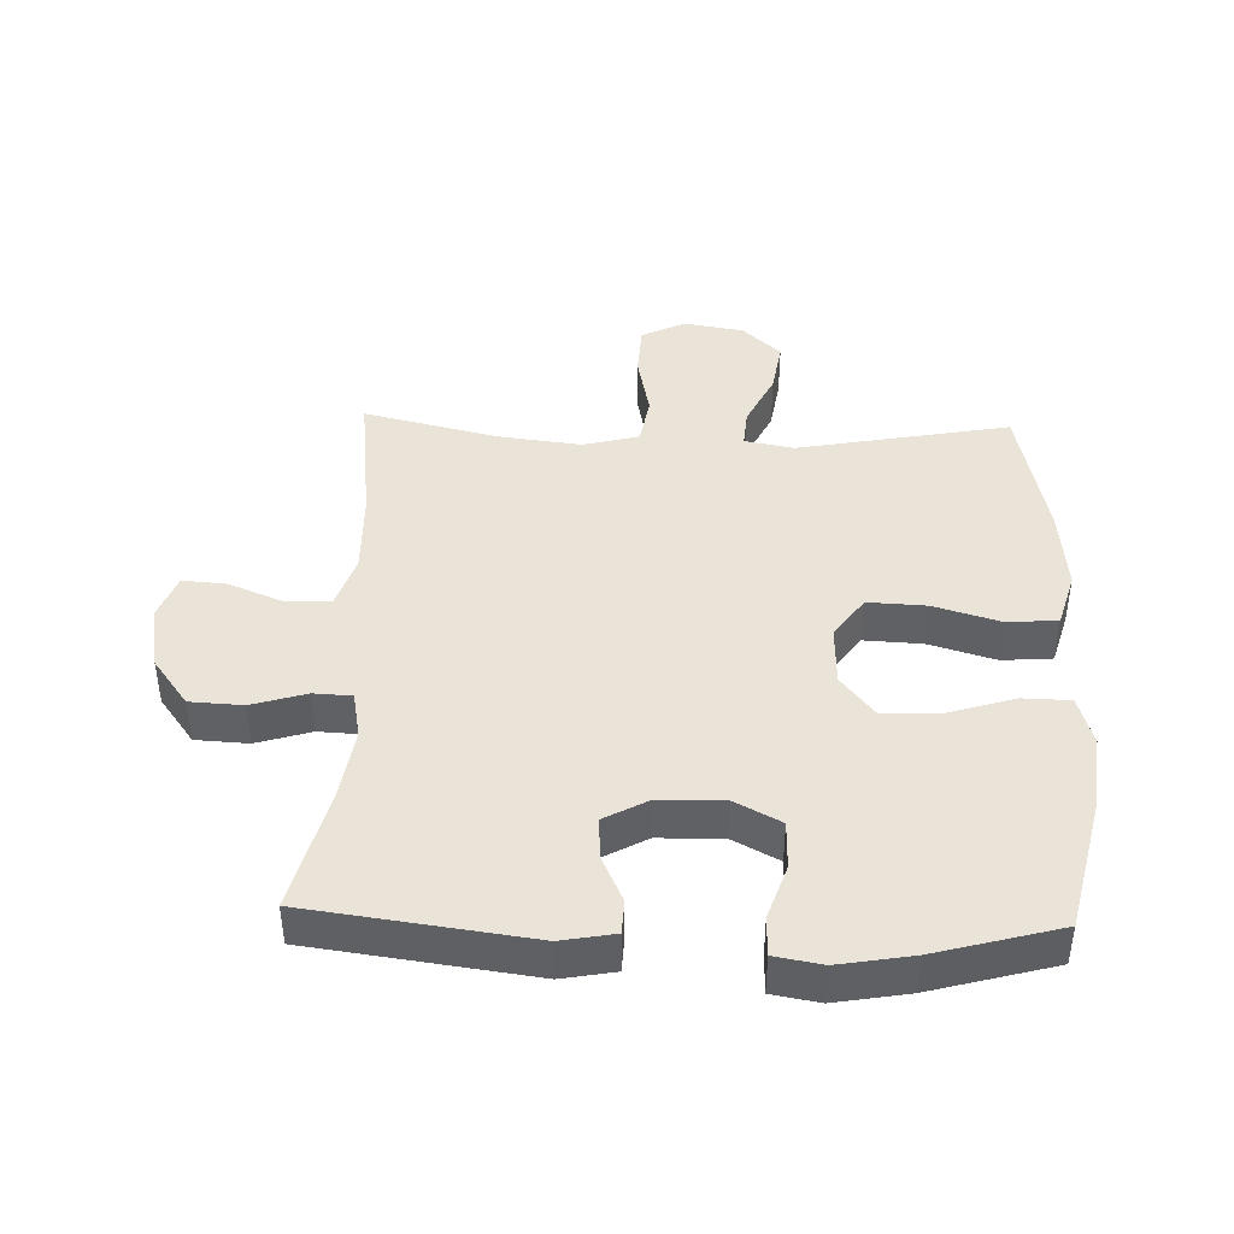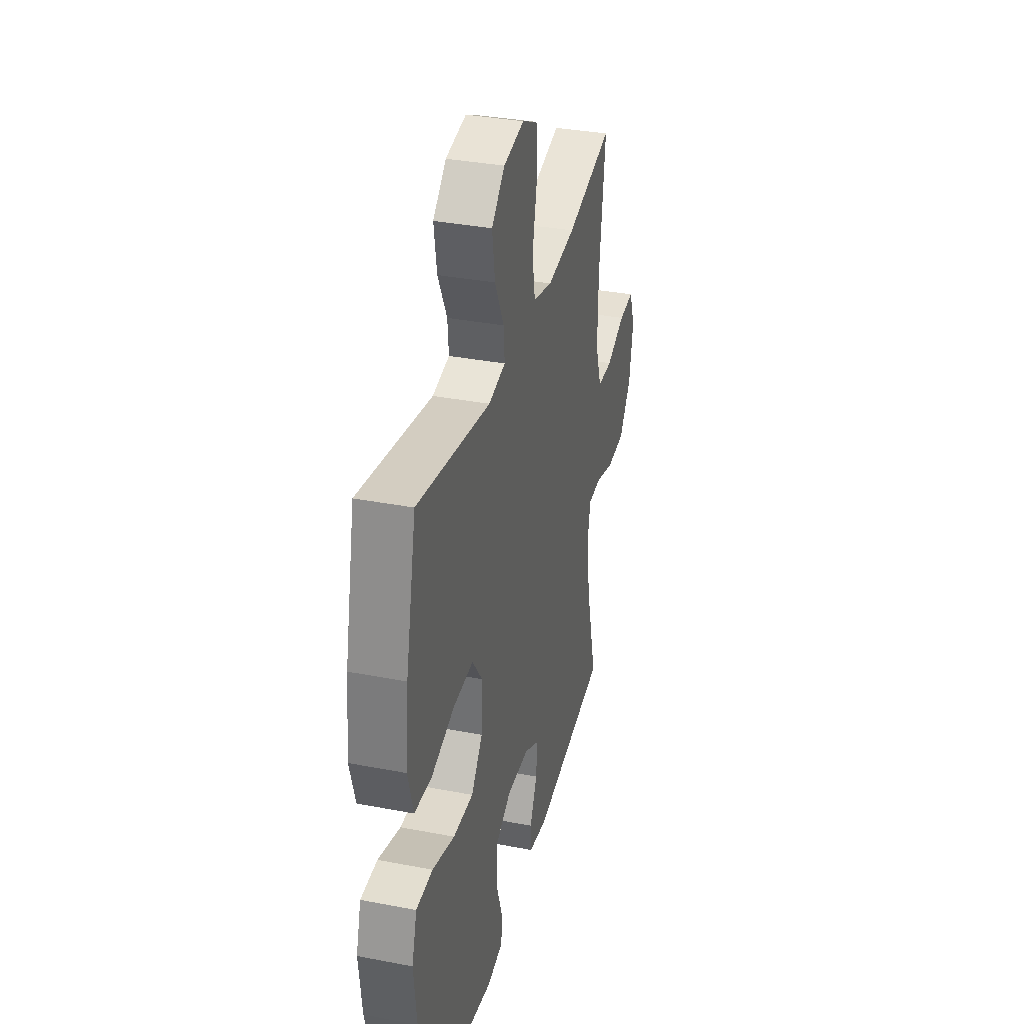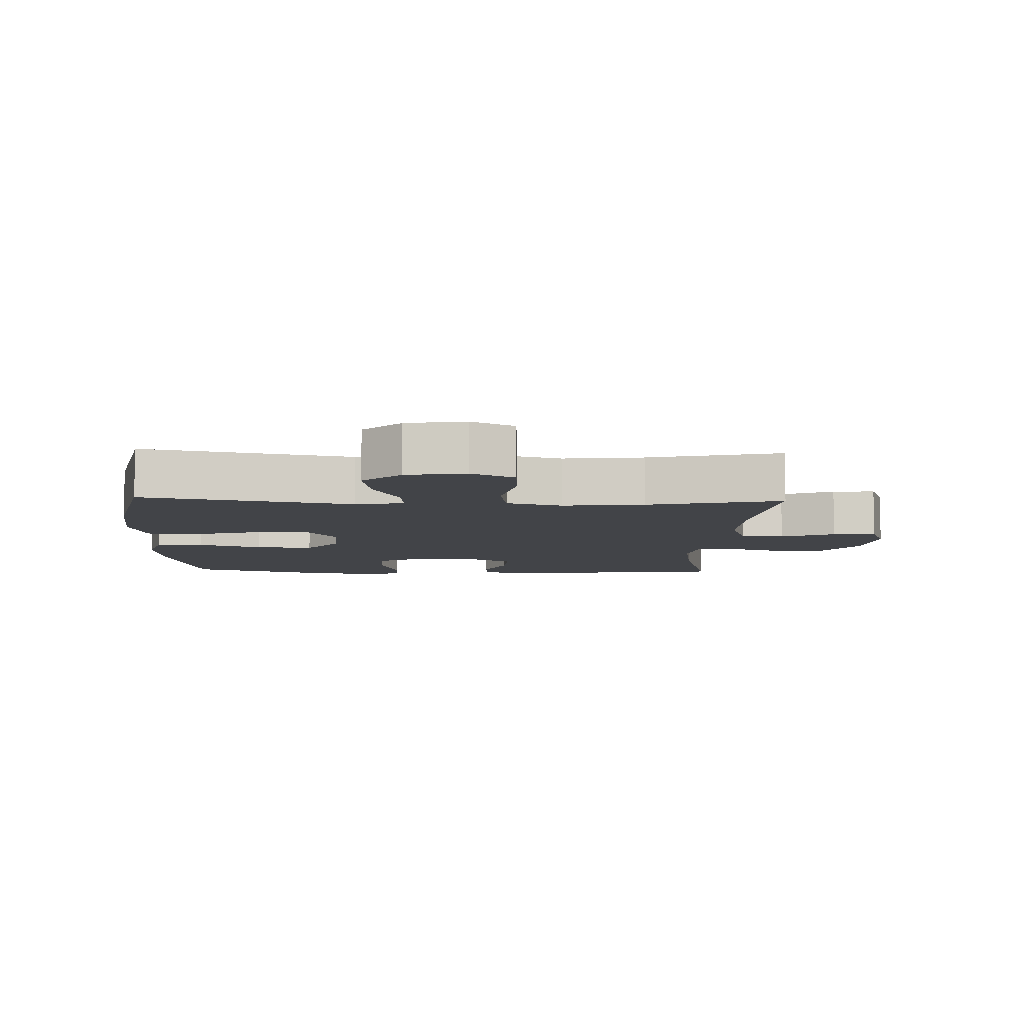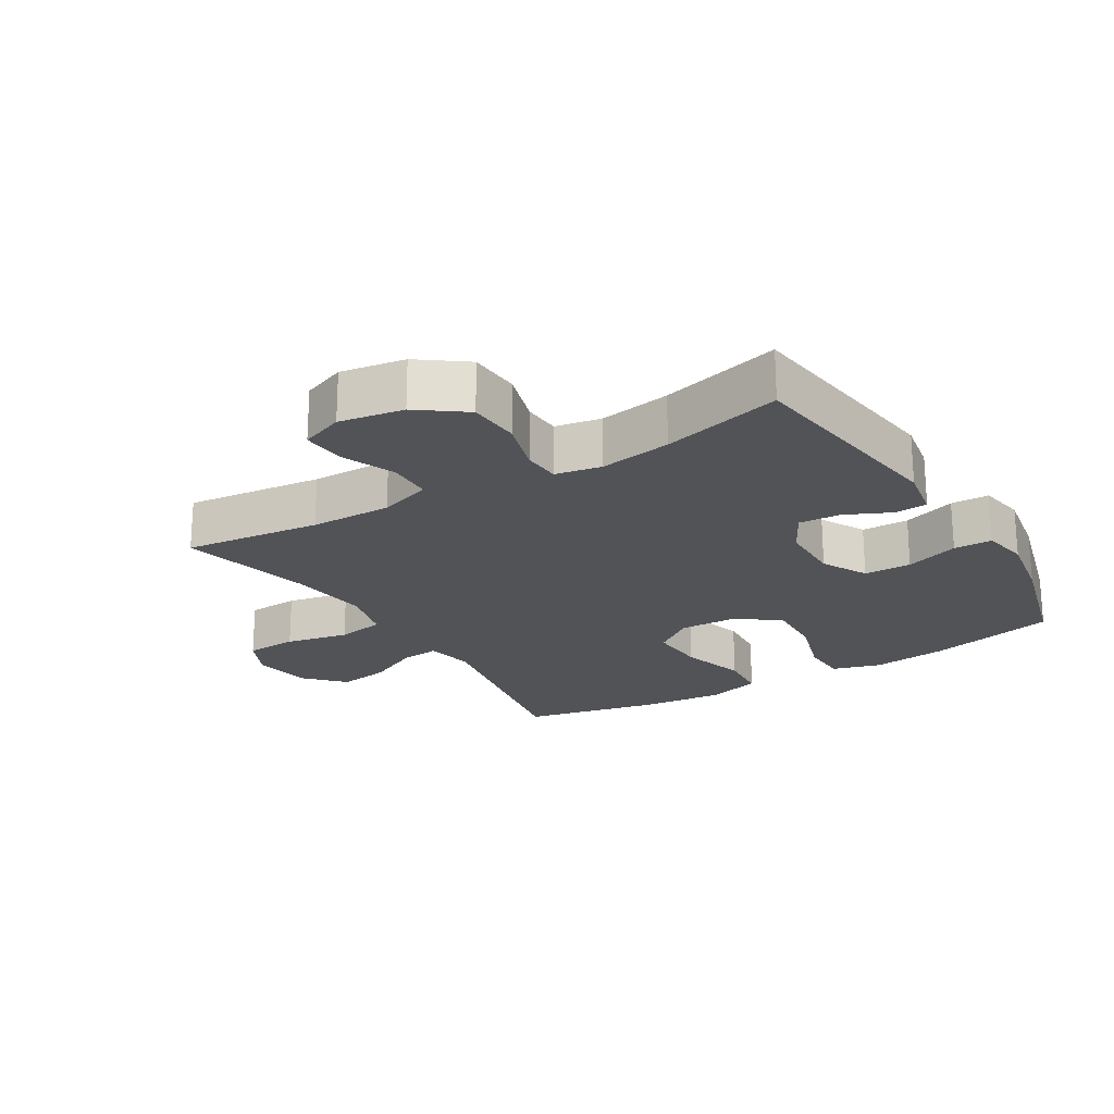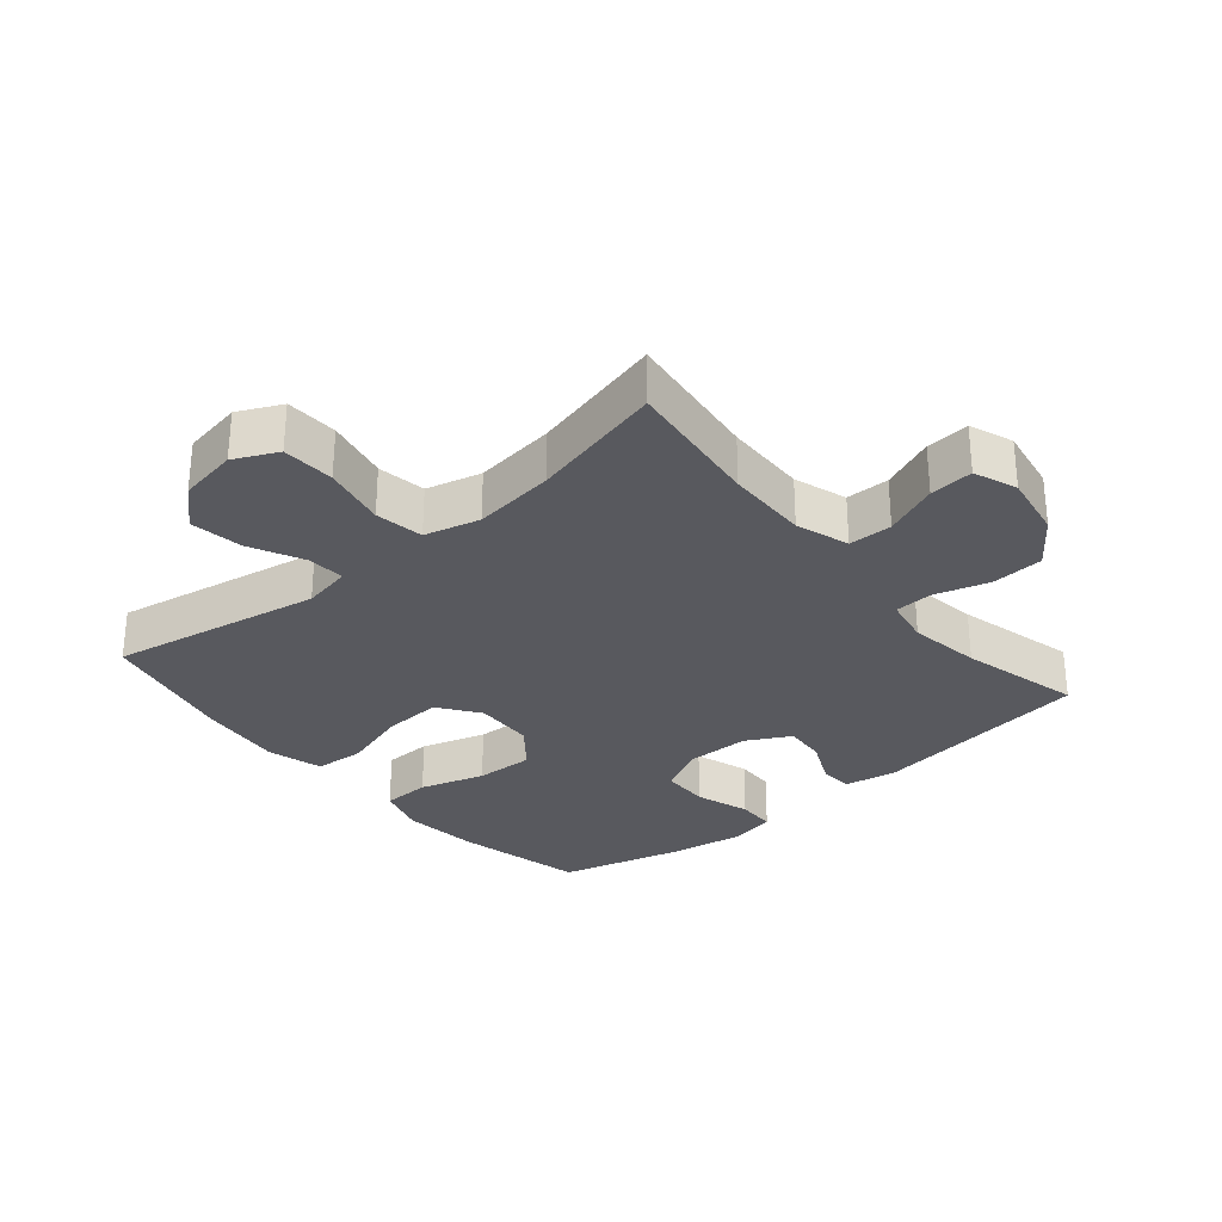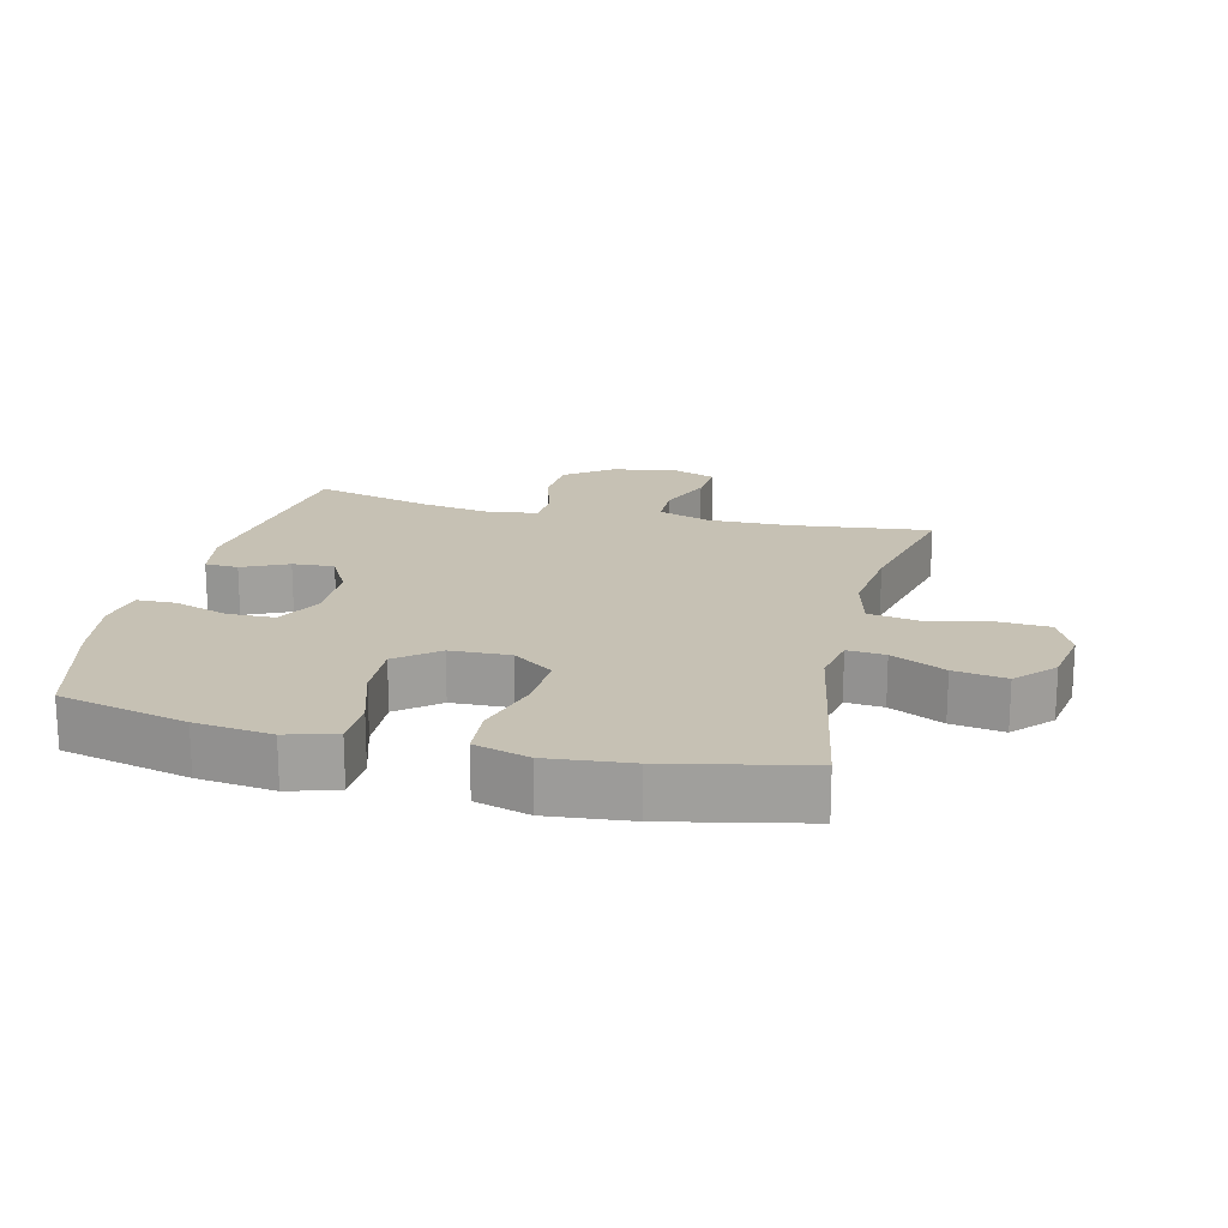
<metadata>
{"format":"obj","ext":"obj","renderer":"f3d","projection":"perspective","resolution":1024,"background":"white","views":[{"elev":42.9,"azim":-178.1,"up":"+Y"},{"elev":34.7,"azim":-75.5,"up":"+Z"},{"elev":-7.9,"azim":-2.3,"up":"+Y"},{"elev":-21.7,"azim":121.5,"up":"+Y"},{"elev":-30.4,"azim":40.2,"up":"+Y"},{"elev":18.6,"azim":-76.3,"up":"+Y"}]}
</metadata>
<code>
o path60
v 0.4341 0.0375 -0.3278
v 0.4162 0.0375 -0.2138
v 0.4299 0.0375 -0.1401
v 0.49 0.0375 -0.1371
v 0.5762 0.0375 -0.1633
v 0.6595 0.0375 -0.1589
v 0.7148 0.0375 -0.08441
v 0.7324 0.0375 0.01838
v 0.7063 0.0375 0.08751
v 0.6369 0.0375 0.08232
v 0.5511 0.0375 0.04754
v 0.482 0.0375 0.04924
v 0.4541 0.0375 0.1332
v 0.4566 0.0375 0.2637
v 0.4829 0.0375 0.4828
v 0.2699 0.0375 0.4328
v 0.1408 0.0375 0.4174
v 0.0529 0.0375 0.4404
v 0.03986 0.0375 0.5172
v 0.06089 0.0375 0.618
v 0.05661 0.0375 0.7015
v -0.01257 0.0375 0.7349
v -0.1069 0.0375 0.7191
v -0.1669 0.0375 0.6633
v -0.1538 0.0375 0.5802
v -0.1122 0.0375 0.4946
v -0.1073 0.0375 0.4346
v -0.1844 0.0375 0.42
v -0.519 0.0375 0.4828
v -0.5664 0.0375 0.2632
v -0.5798 0.0375 0.1314
v -0.5547 0.0375 0.04476
v -0.4755 0.0375 0.03856
v -0.3704 0.0375 0.06932
v -0.2784 0.0375 0.07373
v -0.2318 0.0375 0.008985
v -0.2354 0.0375 -0.08571
v -0.2874 0.0375 -0.1507
v -0.3799 0.0375 -0.1464
v -0.4824 0.0375 -0.1144
v -0.5581 0.0375 -0.116
v -0.581 0.0375 -0.194
v -0.5668 0.0375 -0.3153
v -0.519 0.0375 -0.5189
v -0.3239 0.0375 -0.5721
v -0.2077 0.0375 -0.5922
v -0.1332 0.0375 -0.5792
v -0.1316 0.0375 -0.5178
v -0.1606 0.0375 -0.4324
v -0.159 0.0375 -0.3569
v -0.08628 0.0375 -0.3189
v 0.01581 0.0375 -0.3208
v 0.08513 0.0375 -0.3585
v 0.08077 0.0375 -0.4246
v 0.04706 0.0375 -0.4968
v 0.0496 0.0375 -0.5497
v 0.1338 0.0375 -0.5651
v 0.4829 0.0375 -0.5189
v 0.4341 -0.0375 -0.3278
v 0.4162 -0.0375 -0.2138
v 0.4299 -0.0375 -0.1401
v 0.49 -0.0375 -0.1371
v 0.5762 -0.0375 -0.1633
v 0.6595 -0.0375 -0.1589
v 0.7148 -0.0375 -0.08441
v 0.7324 -0.0375 0.01838
v 0.7063 -0.0375 0.08751
v 0.6369 -0.0375 0.08232
v 0.5511 -0.0375 0.04754
v 0.482 -0.0375 0.04924
v 0.4541 -0.0375 0.1332
v 0.4566 -0.0375 0.2637
v 0.4829 -0.0375 0.4828
v 0.2699 -0.0375 0.4328
v 0.1408 -0.0375 0.4174
v 0.0529 -0.0375 0.4404
v 0.03986 -0.0375 0.5172
v 0.06089 -0.0375 0.618
v 0.05661 -0.0375 0.7015
v -0.01257 -0.0375 0.7349
v -0.1069 -0.0375 0.7191
v -0.1669 -0.0375 0.6633
v -0.1538 -0.0375 0.5802
v -0.1122 -0.0375 0.4946
v -0.1073 -0.0375 0.4346
v -0.1844 -0.0375 0.42
v -0.519 -0.0375 0.4828
v -0.5664 -0.0375 0.2632
v -0.5798 -0.0375 0.1314
v -0.5547 -0.0375 0.04476
v -0.4755 -0.0375 0.03856
v -0.3704 -0.0375 0.06932
v -0.2784 -0.0375 0.07373
v -0.2318 -0.0375 0.008985
v -0.2354 -0.0375 -0.08571
v -0.2874 -0.0375 -0.1507
v -0.3799 -0.0375 -0.1464
v -0.4824 -0.0375 -0.1144
v -0.5581 -0.0375 -0.116
v -0.581 -0.0375 -0.194
v -0.5668 -0.0375 -0.3153
v -0.519 -0.0375 -0.5189
v -0.3239 -0.0375 -0.5721
v -0.2077 -0.0375 -0.5922
v -0.1332 -0.0375 -0.5792
v -0.1316 -0.0375 -0.5178
v -0.1606 -0.0375 -0.4324
v -0.159 -0.0375 -0.3569
v -0.08628 -0.0375 -0.3189
v 0.01581 -0.0375 -0.3208
v 0.08513 -0.0375 -0.3585
v 0.08077 -0.0375 -0.4246
v 0.04706 -0.0375 -0.4968
v 0.0496 -0.0375 -0.5497
v 0.1338 -0.0375 -0.5651
v 0.4829 -0.0375 -0.5189
v -0.3239 0.0375 -0.5721
v -0.2077 0.0375 -0.5922
v -0.1332 0.0375 -0.5792
v -0.1332 0.0375 -0.5792
v -0.1316 0.0375 -0.5178
v 0.0496 0.0375 -0.5497
v 0.0496 0.0375 -0.5497
v 0.1338 0.0375 -0.5651
v 0.04706 0.0375 -0.4968
v -0.519 0.0375 -0.5189
v -0.519 0.0375 -0.5189
v 0.4829 0.0375 -0.5189
v 0.4829 0.0375 -0.5189
v -0.1606 0.0375 -0.4324
v 0.08077 0.0375 -0.4246
v 0.4341 0.0375 -0.3278
v -0.159 0.0375 -0.3569
v -0.159 0.0375 -0.3569
v -0.5668 0.0375 -0.3153
v 0.08513 0.0375 -0.3585
v 0.08513 0.0375 -0.3585
v 0.01581 0.0375 -0.3208
v -0.08628 0.0375 -0.3189
v 0.4162 0.0375 -0.2138
v -0.581 0.0375 -0.194
v 0.4299 0.0375 -0.1401
v 0.4299 0.0375 -0.1401
v -0.5581 0.0375 -0.116
v -0.5581 0.0375 -0.116
v -0.2874 0.0375 -0.1507
v -0.3799 0.0375 -0.1464
v 0.49 0.0375 -0.1371
v 0.5762 0.0375 -0.1633
v 0.6595 0.0375 -0.1589
v 0.7148 0.0375 -0.08441
v -0.2354 0.0375 -0.08571
v -0.4824 0.0375 -0.1144
v -0.2318 0.0375 0.008985
v 0.7324 0.0375 0.01838
v -0.2784 0.0375 0.07373
v 0.5511 0.0375 0.04754
v 0.482 0.0375 0.04924
v 0.482 0.0375 0.04924
v 0.7063 0.0375 0.08751
v 0.7063 0.0375 0.08751
v -0.5547 0.0375 0.04476
v -0.5547 0.0375 0.04476
v -0.4755 0.0375 0.03856
v -0.3704 0.0375 0.06932
v -0.5798 0.0375 0.1314
v 0.6369 0.0375 0.08232
v 0.4541 0.0375 0.1332
v -0.5664 0.0375 0.2632
v 0.4566 0.0375 0.2637
v -0.519 0.0375 0.4828
v -0.519 0.0375 0.4828
v 0.1408 0.0375 0.4174
v 0.0529 0.0375 0.4404
v 0.0529 0.0375 0.4404
v 0.2699 0.0375 0.4328
v -0.1073 0.0375 0.4346
v -0.1073 0.0375 0.4346
v -0.1844 0.0375 0.42
v -0.1122 0.0375 0.4946
v 0.03986 0.0375 0.5172
v 0.4829 0.0375 0.4828
v 0.4829 0.0375 0.4828
v -0.1538 0.0375 0.5802
v 0.06089 0.0375 0.618
v -0.1669 0.0375 0.6633
v 0.05661 0.0375 0.7015
v 0.05661 0.0375 0.7015
v -0.1069 0.0375 0.7191
v -0.01257 0.0375 0.7349
v -0.3239 -0.0375 -0.5721
v -0.2077 -0.0375 -0.5922
v -0.1332 -0.0375 -0.5792
v -0.1332 -0.0375 -0.5792
v -0.1316 -0.0375 -0.5178
v 0.0496 -0.0375 -0.5497
v 0.0496 -0.0375 -0.5497
v 0.1338 -0.0375 -0.5651
v 0.04706 -0.0375 -0.4968
v -0.519 -0.0375 -0.5189
v -0.519 -0.0375 -0.5189
v 0.4829 -0.0375 -0.5189
v 0.4829 -0.0375 -0.5189
v -0.1606 -0.0375 -0.4324
v 0.08077 -0.0375 -0.4246
v 0.4341 -0.0375 -0.3278
v -0.159 -0.0375 -0.3569
v -0.159 -0.0375 -0.3569
v -0.5668 -0.0375 -0.3153
v 0.08513 -0.0375 -0.3585
v 0.08513 -0.0375 -0.3585
v 0.01581 -0.0375 -0.3208
v -0.08628 -0.0375 -0.3189
v 0.4162 -0.0375 -0.2138
v -0.581 -0.0375 -0.194
v 0.4299 -0.0375 -0.1401
v 0.4299 -0.0375 -0.1401
v -0.5581 -0.0375 -0.116
v -0.5581 -0.0375 -0.116
v -0.2874 -0.0375 -0.1507
v -0.3799 -0.0375 -0.1464
v 0.49 -0.0375 -0.1371
v 0.5762 -0.0375 -0.1633
v 0.6595 -0.0375 -0.1589
v 0.7148 -0.0375 -0.08441
v -0.2354 -0.0375 -0.08571
v -0.4824 -0.0375 -0.1144
v -0.2318 -0.0375 0.008985
v 0.7324 -0.0375 0.01838
v -0.2784 -0.0375 0.07373
v 0.5511 -0.0375 0.04754
v 0.482 -0.0375 0.04924
v 0.482 -0.0375 0.04924
v 0.7063 -0.0375 0.08751
v 0.7063 -0.0375 0.08751
v -0.5547 -0.0375 0.04476
v -0.5547 -0.0375 0.04476
v -0.4755 -0.0375 0.03856
v -0.3704 -0.0375 0.06932
v -0.5798 -0.0375 0.1314
v 0.6369 -0.0375 0.08232
v 0.4541 -0.0375 0.1332
v -0.5664 -0.0375 0.2632
v 0.4566 -0.0375 0.2637
v -0.519 -0.0375 0.4828
v -0.519 -0.0375 0.4828
v 0.1408 -0.0375 0.4174
v 0.0529 -0.0375 0.4404
v 0.0529 -0.0375 0.4404
v 0.2699 -0.0375 0.4328
v -0.1073 -0.0375 0.4346
v -0.1073 -0.0375 0.4346
v -0.1844 -0.0375 0.42
v -0.1122 -0.0375 0.4946
v 0.03986 -0.0375 0.5172
v 0.4829 -0.0375 0.4828
v 0.4829 -0.0375 0.4828
v -0.1538 -0.0375 0.5802
v 0.06089 -0.0375 0.618
v -0.1669 -0.0375 0.6633
v 0.05661 -0.0375 0.7015
v 0.05661 -0.0375 0.7015
v -0.1069 -0.0375 0.7191
v -0.01257 -0.0375 0.7349
f 223 231 222
f 206 198 202
f 228 251 230
f 241 229 234
f 207 213 220
f 214 210 206
f 210 205 206
f 254 255 258
f 239 240 238
f 221 227 215
f 222 232 216
f 231 225 241
f 209 207 221
f 191 207 209
f 195 192 193
f 204 207 191
f 215 227 218
f 196 198 199
f 244 247 242
f 204 192 195
f 258 259 263
f 232 222 231
f 221 207 220
f 250 244 256
f 243 239 253
f 191 209 200
f 225 231 223
f 212 216 228
f 228 247 248
f 264 259 261
f 258 255 259
f 220 213 226
f 216 242 228
f 226 212 228
f 242 216 232
f 229 241 225
f 206 205 198
f 243 253 245
f 258 263 260
f 228 248 251
f 238 240 236
f 248 255 251
f 230 251 253
f 192 204 191
f 199 198 205
f 240 239 243
f 213 212 226
f 239 230 253
f 251 255 254
f 216 210 214
f 209 221 215
f 224 225 223
f 210 216 212
f 263 259 264
f 228 242 247
f 250 247 244
f 45 46 104 103
f 46 120 194 104
f 47 48 106 105
f 123 57 115 197
f 55 56 114 113
f 127 45 103 201
f 57 129 203 115
f 48 49 107 106
f 54 55 113 112
f 58 1 59 116
f 49 134 208 107
f 43 44 102 101
f 137 54 112 211
f 52 53 111 110
f 50 51 109 108
f 1 2 60 59
f 51 52 110 109
f 42 43 101 100
f 2 143 217 60
f 145 42 100 219
f 38 39 97 96
f 4 5 63 62
f 5 6 64 63
f 6 7 65 64
f 37 38 96 95
f 40 41 99 98
f 39 40 98 97
f 3 4 62 61
f 36 37 95 94
f 7 8 66 65
f 35 36 94 93
f 11 159 233 69
f 8 161 235 66
f 163 33 91 237
f 33 34 92 91
f 31 32 90 89
f 10 11 69 68
f 9 10 68 67
f 12 13 71 70
f 34 35 93 92
f 30 31 89 88
f 13 14 72 71
f 172 30 88 246
f 17 175 249 75
f 16 17 75 74
f 178 28 86 252
f 26 27 85 84
f 18 19 77 76
f 183 16 74 257
f 14 15 73 72
f 28 29 87 86
f 25 26 84 83
f 19 20 78 77
f 24 25 83 82
f 20 188 262 78
f 23 24 82 81
f 22 23 81 80
f 21 22 80 79
f 149 148 157
f 132 128 124
f 154 156 177
f 167 160 155
f 133 146 139
f 140 132 136
f 136 132 131
f 180 184 181
f 165 164 166
f 147 141 153
f 148 142 158
f 157 167 151
f 135 147 133
f 117 135 133
f 121 119 118
f 130 117 133
f 141 144 153
f 122 125 124
f 170 168 173
f 130 121 118
f 184 189 185
f 158 157 148
f 147 146 133
f 176 182 170
f 169 179 165
f 117 126 135
f 151 149 157
f 138 154 142
f 154 174 173
f 190 187 185
f 184 185 181
f 146 152 139
f 142 154 168
f 152 154 138
f 168 158 142
f 155 151 167
f 132 124 131
f 169 171 179
f 184 186 189
f 154 177 174
f 164 162 166
f 174 177 181
f 156 179 177
f 118 117 130
f 125 131 124
f 166 169 165
f 139 152 138
f 165 179 156
f 177 180 181
f 142 140 136
f 135 141 147
f 150 149 151
f 136 138 142
f 189 190 185
f 154 173 168
f 176 170 173

</code>
